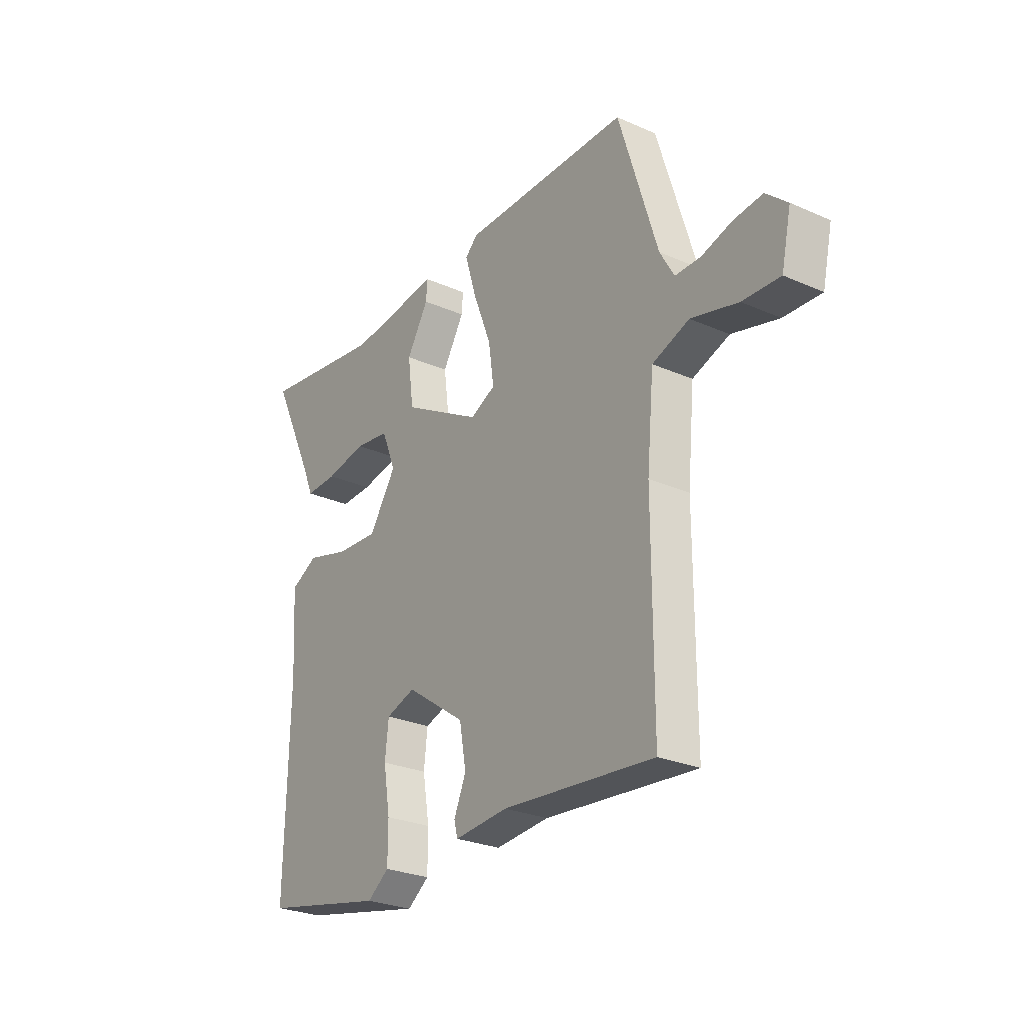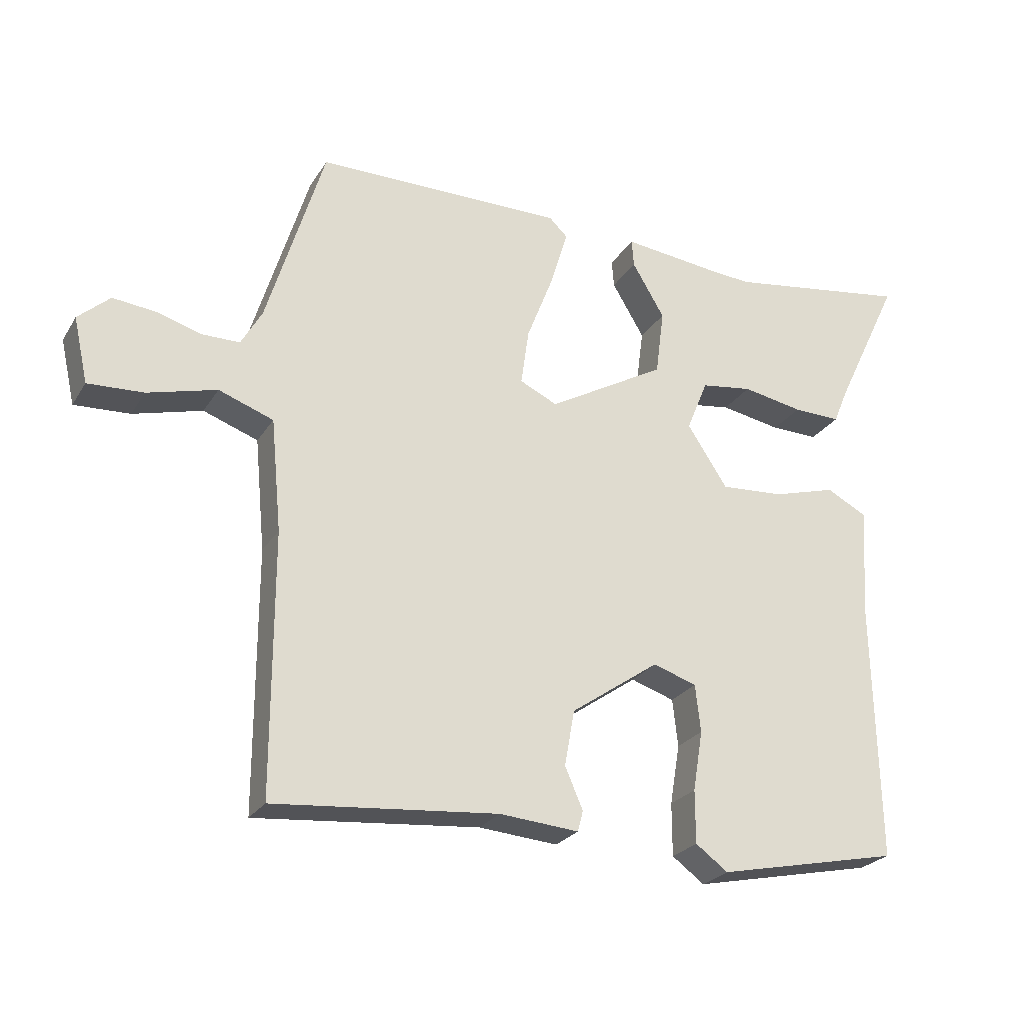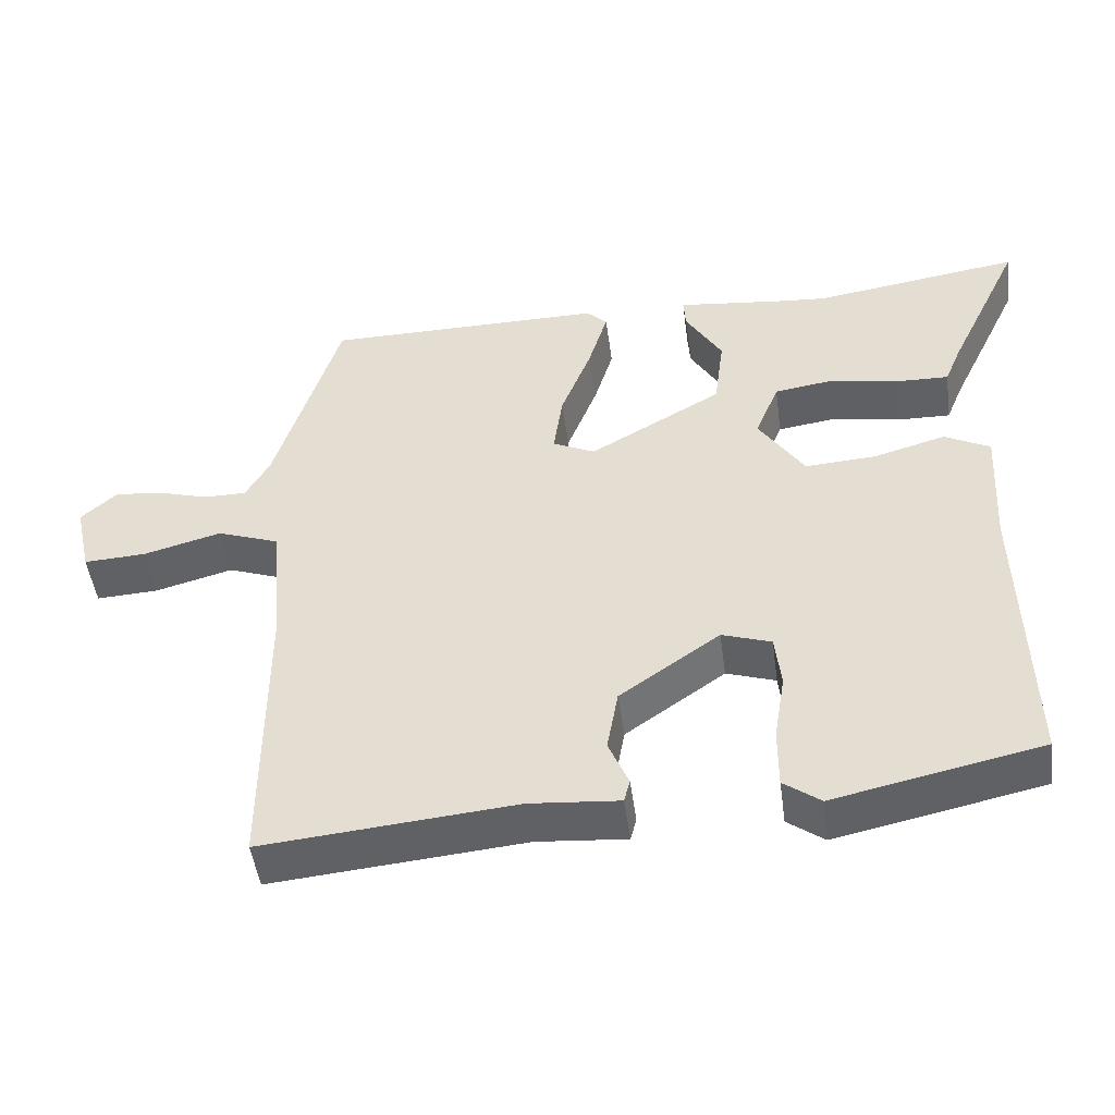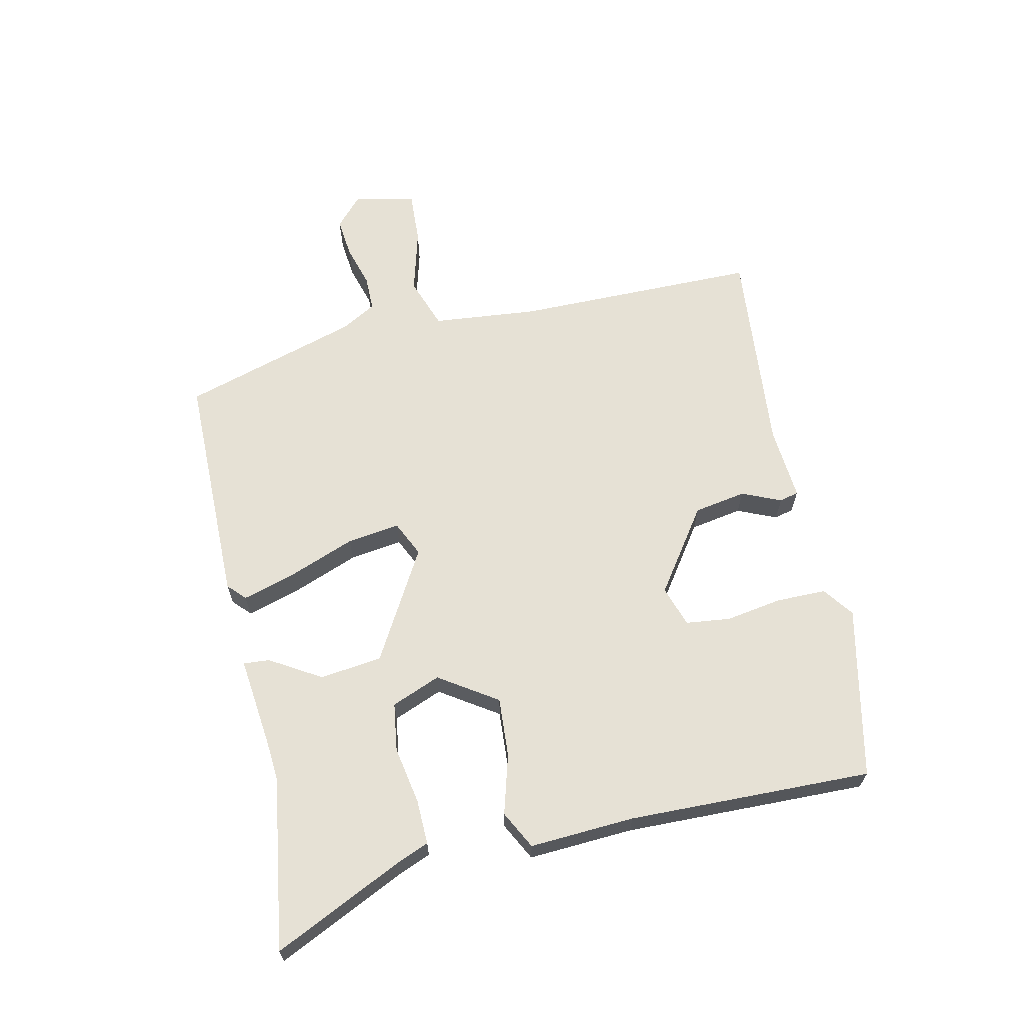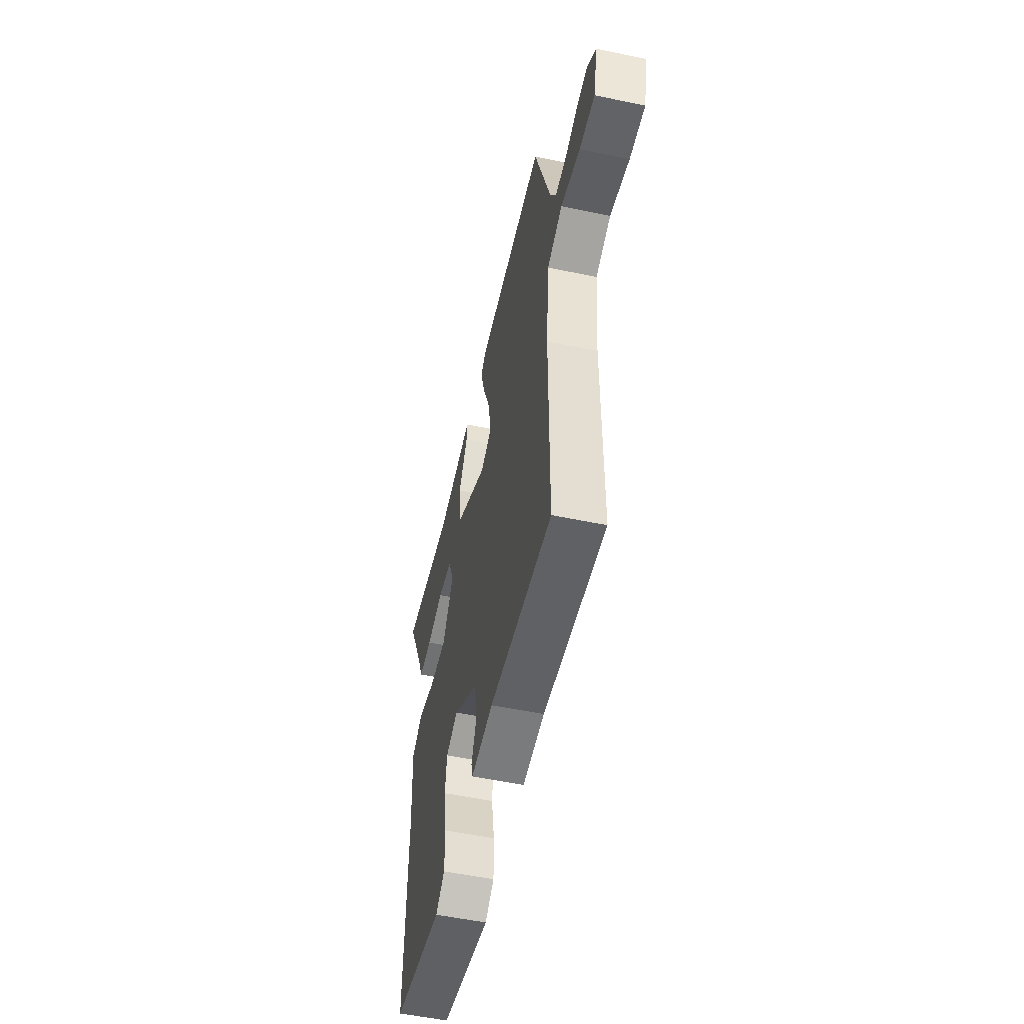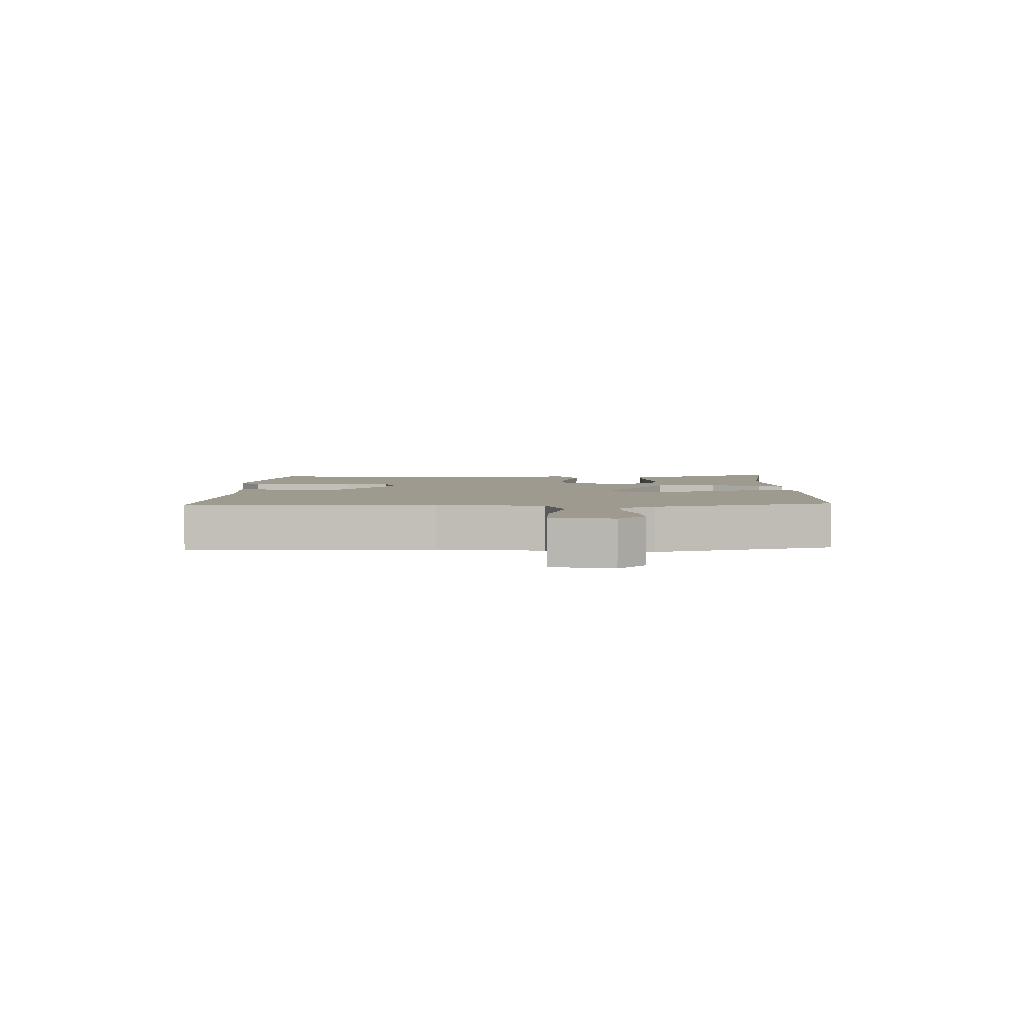
<metadata>
{"format":"obj","ext":"obj","renderer":"f3d","projection":"perspective","resolution":1024,"background":"white","views":[{"elev":-26.9,"azim":-124.4,"up":"+Z"},{"elev":-25.0,"azim":-24.8,"up":"+Z"},{"elev":-48.2,"azim":7.7,"up":"+Z"},{"elev":64.7,"azim":77.8,"up":"+Y"},{"elev":-53.6,"azim":-102.6,"up":"+Z"},{"elev":3.7,"azim":-89.8,"up":"+Y"}]}
</metadata>
<code>
v 0.308 0.07 0.472
v 0.586 0.07 0.513
v 0.487 0.07 0.306
v 0.465 0.07 0.253
v 0.393 0.07 0.255
v 0.301 0.07 0.272
v 0.223 0.07 0.261
v 0.191 0.07 0.182
v 0.252 0.07 0.089
v 0.348 0.07 0.095
v 0.444 0.07 0.122
v 0.505 0.07 0.09
v 0.495 0.07 -0.079
v 0.503 0.07 -0.471
v 0.226 0.07 -0.529
v 0.177 0.07 -0.493
v 0.177 0.07 -0.413
v 0.192 0.07 -0.322
v 0.184 0.07 -0.25
v 0.118 0.07 -0.228
v -0.016 0.07 -0.321
v -0.031 0.07 -0.405
v -0.004 0.07 -0.468
v -0.012 0.07 -0.499
v -0.132 0.07 -0.489
v -0.471 0.07 -0.519
v -0.471 0.07 -0.125
v -0.487 0.07 0.045
v -0.57 0.07 0.075
v -0.675 0.07 0.047
v -0.759 0.07 0.043
v -0.781 0.07 0.142
v -0.733 0.07 0.185
v -0.668 0.07 0.178
v -0.6 0.07 0.158
v -0.543 0.07 0.158
v -0.511 0.07 0.214
v -0.424 0.07 0.499
v -0.047 0.07 0.5
v -0.019 0.07 0.473
v -0.045 0.07 0.387
v -0.086 0.07 0.281
v -0.098 0.07 0.196
v -0.041 0.07 0.169
v 0.137 0.07 0.27
v 0.15 0.07 0.37
v 0.101 0.07 0.452
v 0.098 0.07 0.494
v 0.245 0.07 0.477
v 0.308 0 0.472
v 0.586 0 0.513
v 0.487 0 0.306
v 0.465 0 0.253
v 0.393 0 0.255
v 0.301 0 0.272
v 0.223 0 0.261
v 0.191 0 0.182
v 0.252 0 0.089
v 0.348 0 0.095
v 0.444 0 0.122
v 0.505 0 0.09
v 0.495 0 -0.079
v 0.503 0 -0.471
v 0.226 0 -0.529
v 0.177 0 -0.493
v 0.177 0 -0.413
v 0.192 0 -0.322
v 0.184 0 -0.25
v 0.118 0 -0.228
v -0.016 0 -0.321
v -0.031 0 -0.405
v -0.004 0 -0.468
v -0.012 0 -0.499
v -0.132 0 -0.489
v -0.471 0 -0.519
v -0.471 0 -0.125
v -0.487 0 0.045
v -0.57 0 0.075
v -0.675 0 0.047
v -0.759 0 0.043
v -0.781 0 0.142
v -0.733 0 0.185
v -0.668 0 0.178
v -0.6 0 0.158
v -0.543 0 0.158
v -0.511 0 0.214
v -0.424 0 0.499
v -0.047 0 0.5
v -0.019 0 0.473
v -0.045 0 0.387
v -0.086 0 0.281
v -0.098 0 0.196
v -0.041 0 0.169
v 0.137 0 0.27
v 0.15 0 0.37
v 0.101 0 0.452
v 0.098 0 0.494
v 0.245 0 0.477
f 46 47 48 49
f 45 46 49 1
f 40 41 42
f 39 40 42
f 38 39 42
f 37 38 42
f 36 37 42 43
f 33 34 35
f 32 33 35
f 31 32 35
f 30 31 35
f 29 30 35
f 28 29 35 36
f 25 26 27
f 25 27 28
f 24 25 28
f 23 24 28
f 22 23 28
f 36 43 44
f 28 36 44
f 22 28 44
f 21 22 44
f 16 17 18
f 15 16 18
f 14 15 18
f 13 14 18
f 13 18 19
f 12 13 19
f 11 12 19
f 10 11 19
f 9 10 19 20
f 3 4 5 6
f 3 6 7
f 2 3 7
f 1 2 7
f 45 1 7
f 44 45 7 8
f 20 21 44
f 9 20 44
f 8 9 44
f 98 97 96 95
f 50 98 95 94
f 91 90 89
f 91 89 88
f 91 88 87
f 91 87 86
f 92 91 86 85
f 84 83 82
f 84 82 81
f 84 81 80
f 84 80 79
f 84 79 78
f 85 84 78 77
f 76 75 74
f 77 76 74
f 77 74 73
f 77 73 72
f 77 72 71
f 93 92 85
f 93 85 77
f 93 77 71
f 93 71 70
f 67 66 65
f 67 65 64
f 67 64 63
f 67 63 62
f 68 67 62
f 68 62 61
f 68 61 60
f 68 60 59
f 69 68 59 58
f 55 54 53 52
f 56 55 52
f 56 52 51
f 56 51 50
f 56 50 94
f 57 56 94 93
f 93 70 69
f 93 69 58
f 93 58 57
f 1 50 51 2
f 2 51 52 3
f 3 52 53 4
f 4 53 54 5
f 5 54 55 6
f 6 55 56 7
f 7 56 57 8
f 8 57 58 9
f 9 58 59 10
f 10 59 60 11
f 11 60 61 12
f 12 61 62 13
f 13 62 63 14
f 14 63 64 15
f 15 64 65 16
f 16 65 66 17
f 17 66 67 18
f 18 67 68 19
f 19 68 69 20
f 20 69 70 21
f 21 70 71 22
f 22 71 72 23
f 23 72 73 24
f 24 73 74 25
f 25 74 75 26
f 26 75 76 27
f 27 76 77 28
f 28 77 78 29
f 29 78 79 30
f 30 79 80 31
f 31 80 81 32
f 32 81 82 33
f 33 82 83 34
f 34 83 84 35
f 35 84 85 36
f 36 85 86 37
f 37 86 87 38
f 38 87 88 39
f 39 88 89 40
f 40 89 90 41
f 41 90 91 42
f 42 91 92 43
f 43 92 93 44
f 44 93 94 45
f 45 94 95 46
f 46 95 96 47
f 47 96 97 48
f 48 97 98 49
f 49 98 50 1

</code>
